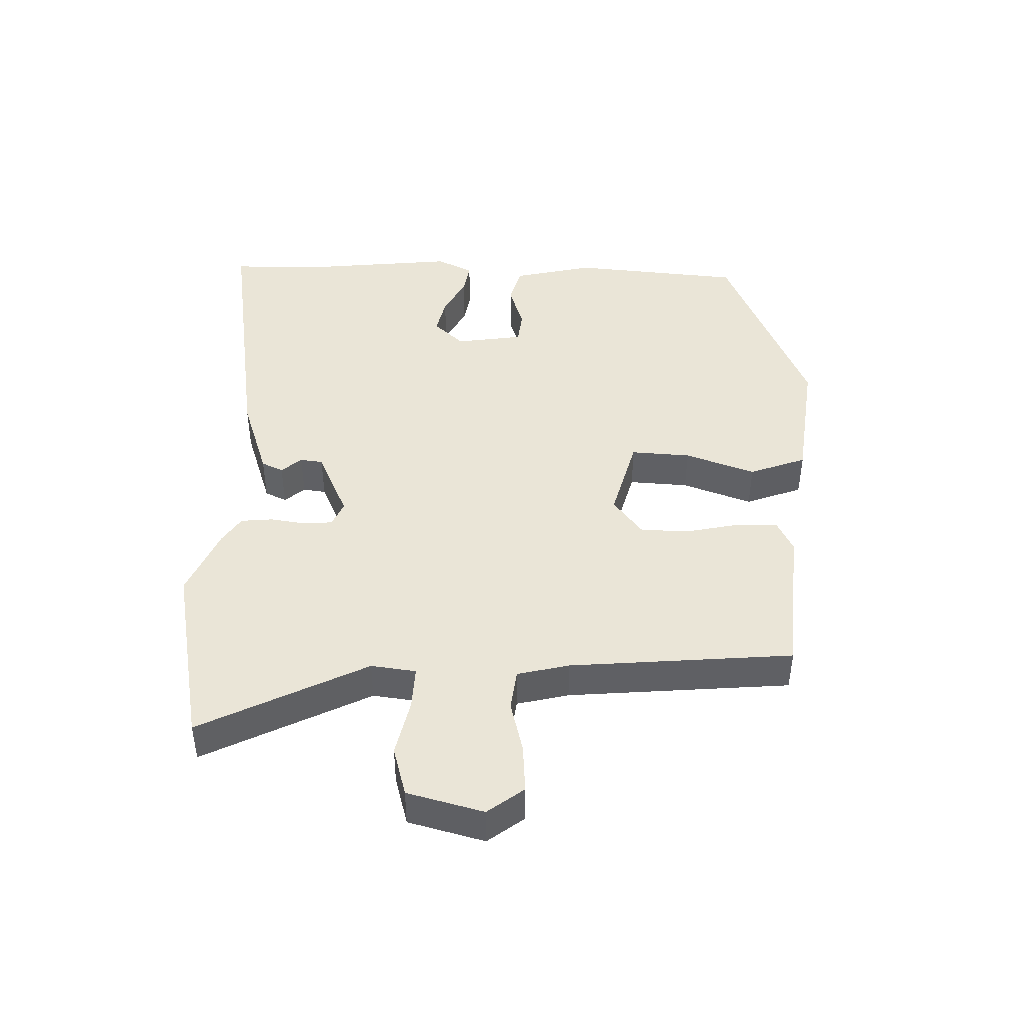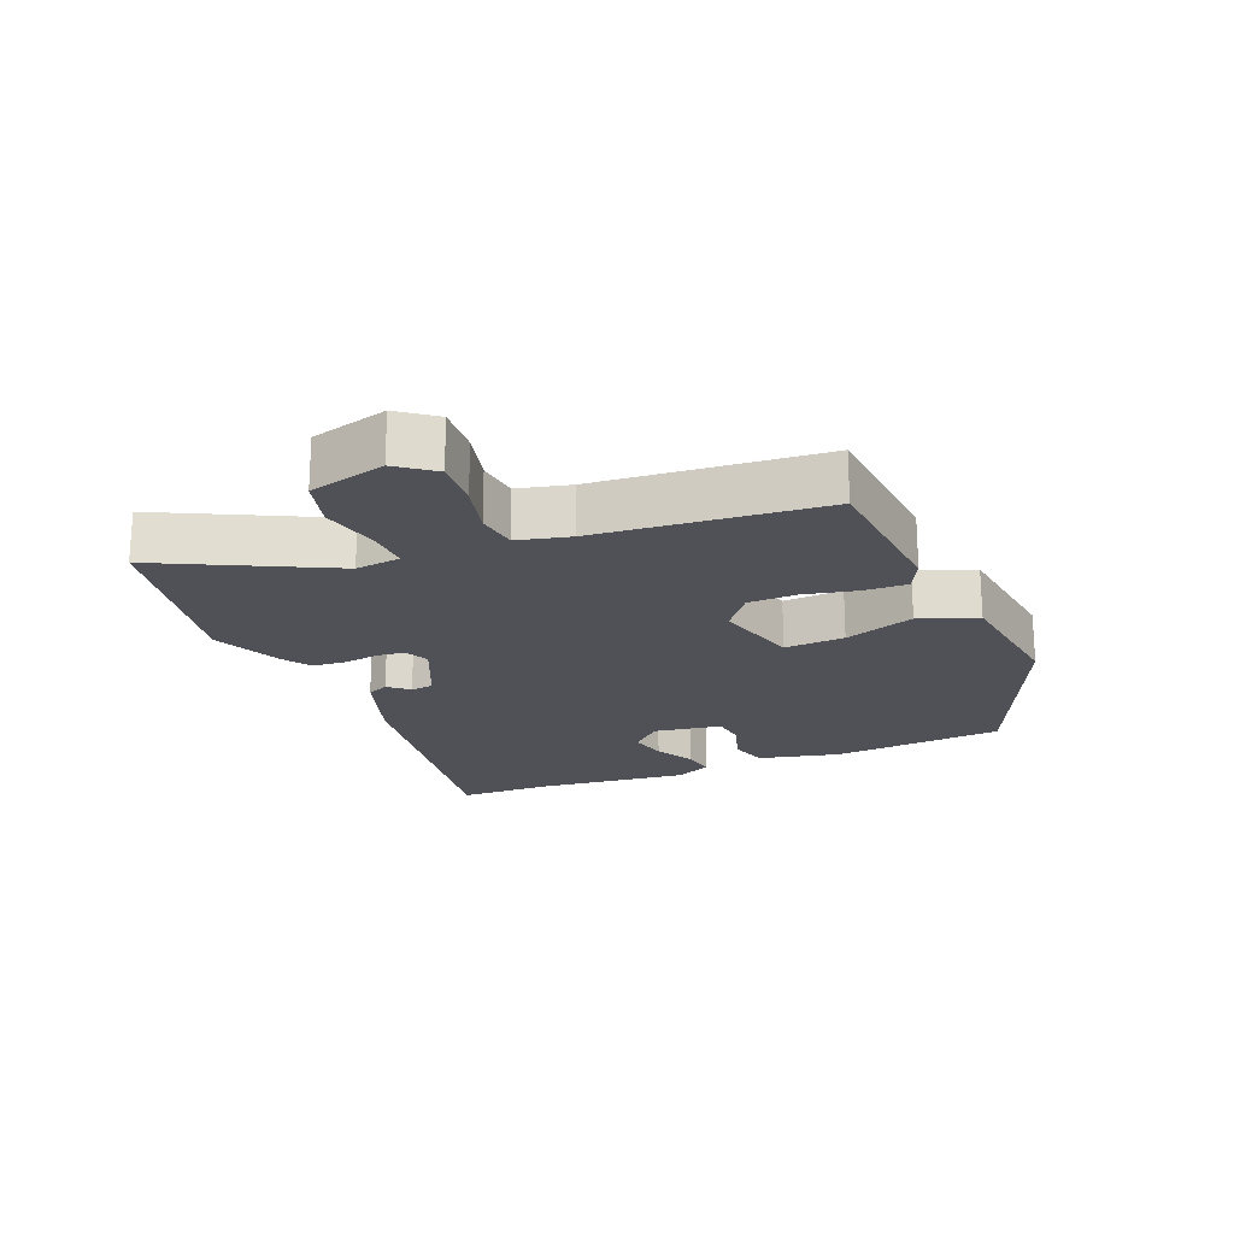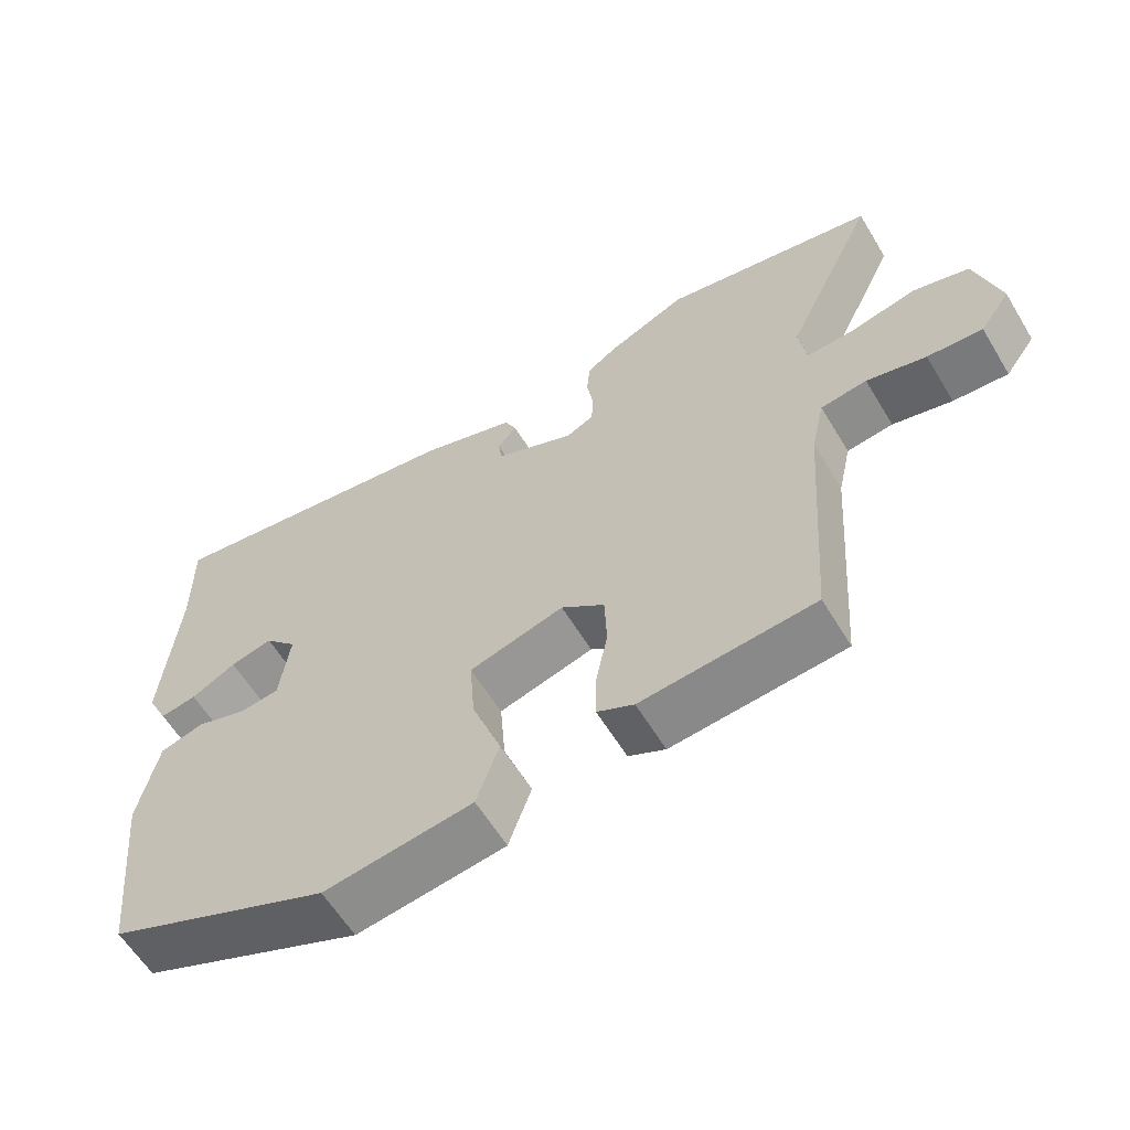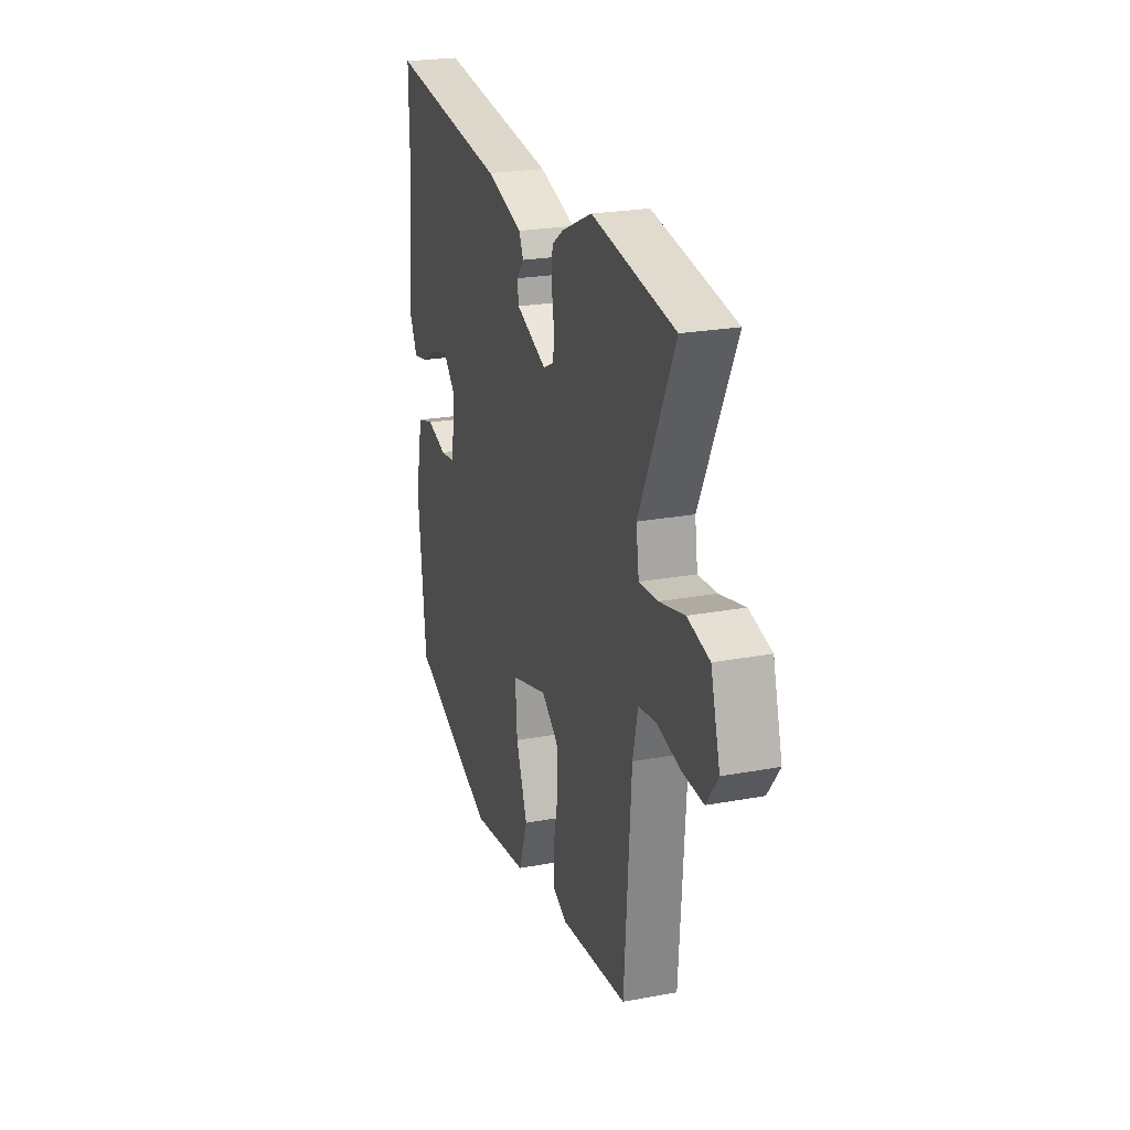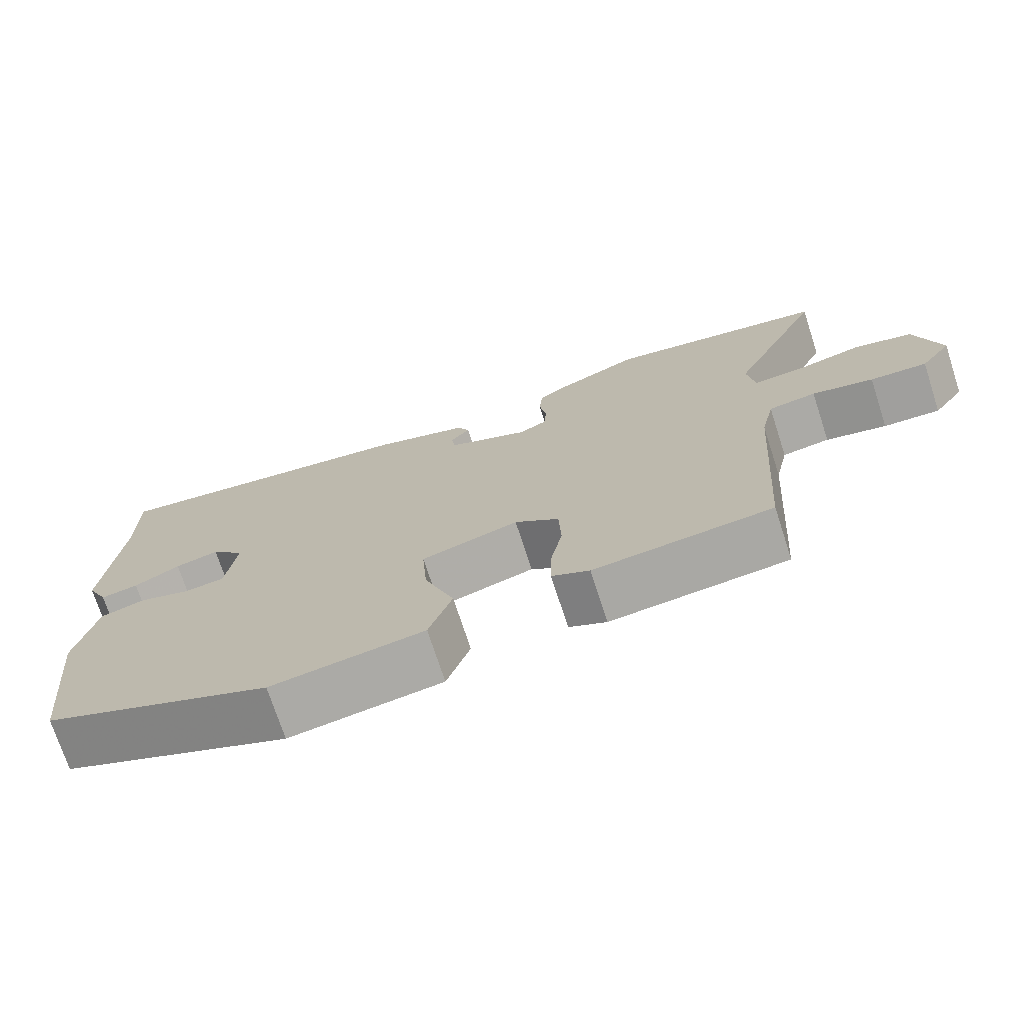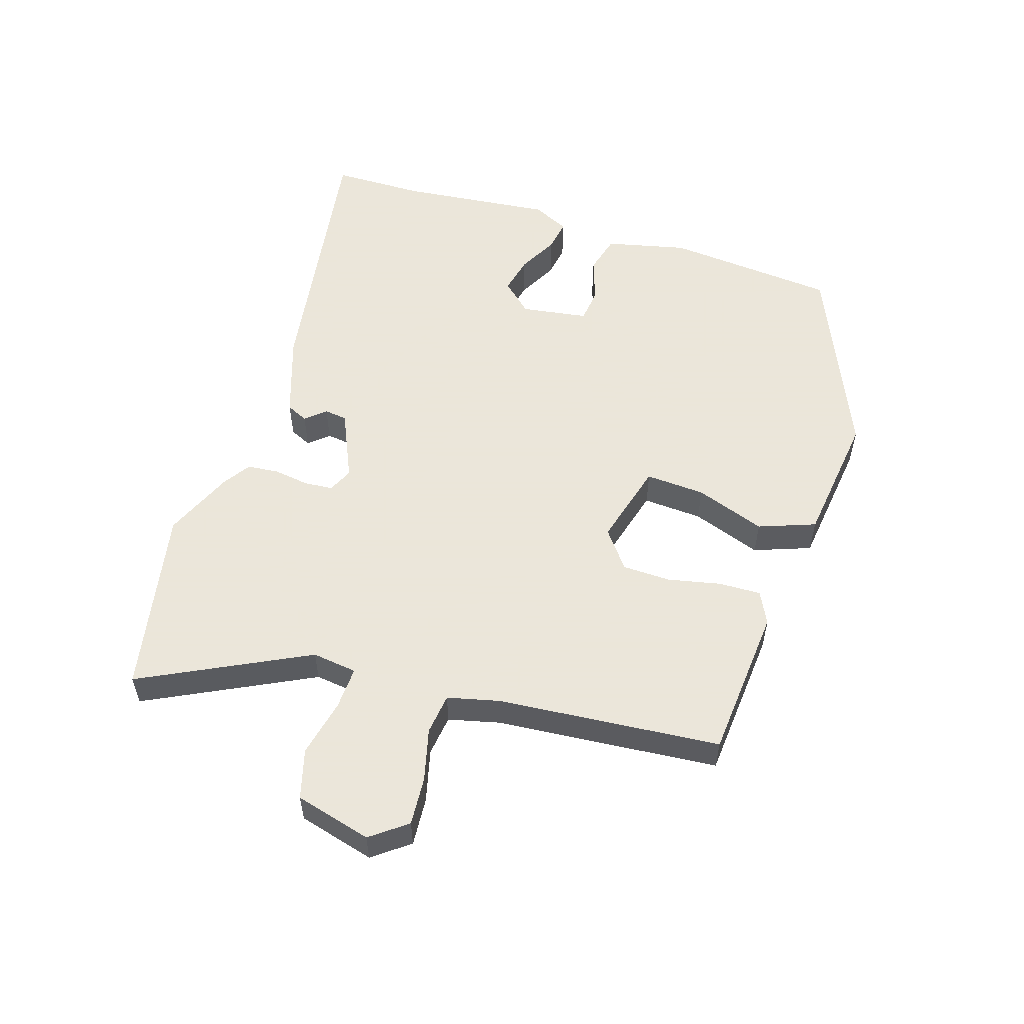
<metadata>
{"format":"obj","ext":"obj","renderer":"f3d","projection":"perspective","resolution":1024,"background":"white","views":[{"elev":44.2,"azim":90.6,"up":"+Y"},{"elev":-20.4,"azim":111.5,"up":"+Y"},{"elev":-59.9,"azim":31.0,"up":"+Z"},{"elev":23.3,"azim":72.5,"up":"+Z"},{"elev":-72.8,"azim":18.0,"up":"+Z"},{"elev":55.0,"azim":106.7,"up":"+Y"}]}
</metadata>
<code>
v -0.475 0.07 -0.391
v -0.503 0.07 -0.127
v -0.476 0.07 -0.001
v -0.416 0.07 0.016
v -0.346 0.07 -0.006
v -0.293 0.07 0.001
v -0.279 0.07 0.105
v -0.323 0.07 0.151
v -0.381 0.07 0.137
v -0.442 0.07 0.104
v -0.492 0.07 0.095
v -0.52 0.07 0.151
v -0.499 0.07 0.387
v -0.5 0.07 0.53
v -0.077 0.07 0.472
v 0.052 0.07 0.431
v 0.068 0.07 0.398
v 0.042 0.07 0.367
v 0.047 0.07 0.332
v 0.155 0.07 0.286
v 0.193 0.07 0.304
v 0.196 0.07 0.348
v 0.187 0.07 0.403
v 0.191 0.07 0.452
v 0.232 0.07 0.48
v 0.339 0.07 0.528
v 0.629 0.07 0.477
v 0.505 0.07 0.219
v 0.515 0.07 0.15
v 0.581 0.07 0.154
v 0.669 0.07 0.175
v 0.746 0.07 0.155
v 0.779 0.07 0.038
v 0.738 0.07 -0.018
v 0.663 0.07 -0.014
v 0.582 0.07 0.005
v 0.519 0.07 -0.004
v 0.501 0.07 -0.084
v 0.477 0.07 -0.428
v 0.241 0.07 -0.451
v 0.191 0.07 -0.427
v 0.192 0.07 -0.362
v 0.208 0.07 -0.281
v 0.205 0.07 -0.206
v 0.146 0.07 -0.162
v 0.017 0.07 -0.199
v 0.024 0.07 -0.291
v 0.064 0.07 -0.398
v 0.033 0.07 -0.486
v -0.17 0.07 -0.515
v -0.475 0 -0.391
v -0.503 0 -0.127
v -0.476 0 -0.001
v -0.416 0 0.016
v -0.346 0 -0.006
v -0.293 0 0.001
v -0.279 0 0.105
v -0.323 0 0.151
v -0.381 0 0.137
v -0.442 0 0.104
v -0.492 0 0.095
v -0.52 0 0.151
v -0.499 0 0.387
v -0.5 0 0.53
v -0.077 0 0.472
v 0.052 0 0.431
v 0.068 0 0.398
v 0.042 0 0.367
v 0.047 0 0.332
v 0.155 0 0.286
v 0.193 0 0.304
v 0.196 0 0.348
v 0.187 0 0.403
v 0.191 0 0.452
v 0.232 0 0.48
v 0.339 0 0.528
v 0.629 0 0.477
v 0.505 0 0.219
v 0.515 0 0.15
v 0.581 0 0.154
v 0.669 0 0.175
v 0.746 0 0.155
v 0.779 0 0.038
v 0.738 0 -0.018
v 0.663 0 -0.014
v 0.582 0 0.005
v 0.519 0 -0.004
v 0.501 0 -0.084
v 0.477 0 -0.428
v 0.241 0 -0.451
v 0.191 0 -0.427
v 0.192 0 -0.362
v 0.208 0 -0.281
v 0.205 0 -0.206
v 0.146 0 -0.162
v 0.017 0 -0.199
v 0.024 0 -0.291
v 0.064 0 -0.398
v 0.033 0 -0.486
v -0.17 0 -0.515
f 3 4 5
f 2 3 5
f 1 2 5
f 50 1 5
f 49 50 5
f 48 49 5
f 47 48 5
f 46 47 5 6
f 45 46 6 7
f 41 42 43
f 40 41 43
f 39 40 43
f 38 39 43
f 37 38 43 44
f 34 35 36
f 33 34 36
f 32 33 36
f 31 32 36
f 30 31 36
f 29 30 36 37
f 37 44 45
f 29 37 45
f 28 29 45
f 26 27 28
f 25 26 28
f 24 25 28
f 23 24 28
f 22 23 28
f 16 17 18
f 15 16 18
f 14 15 18
f 13 14 18
f 12 13 18
f 11 12 18
f 10 11 18
f 9 10 18
f 8 9 18 19
f 7 8 19 20
f 28 45 7 20
f 21 22 28
f 20 21 28
f 55 54 53
f 55 53 52
f 55 52 51
f 55 51 100
f 55 100 99
f 55 99 98
f 55 98 97
f 56 55 97 96
f 57 56 96 95
f 93 92 91
f 93 91 90
f 93 90 89
f 93 89 88
f 94 93 88 87
f 86 85 84
f 86 84 83
f 86 83 82
f 86 82 81
f 86 81 80
f 87 86 80 79
f 95 94 87
f 95 87 79
f 95 79 78
f 78 77 76
f 78 76 75
f 78 75 74
f 78 74 73
f 78 73 72
f 68 67 66
f 68 66 65
f 68 65 64
f 68 64 63
f 68 63 62
f 68 62 61
f 68 61 60
f 68 60 59
f 69 68 59 58
f 70 69 58 57
f 70 57 95 78
f 78 72 71
f 78 71 70
f 1 51 52 2
f 2 52 53 3
f 3 53 54 4
f 4 54 55 5
f 5 55 56 6
f 6 56 57 7
f 7 57 58 8
f 8 58 59 9
f 9 59 60 10
f 10 60 61 11
f 11 61 62 12
f 12 62 63 13
f 13 63 64 14
f 14 64 65 15
f 15 65 66 16
f 16 66 67 17
f 17 67 68 18
f 18 68 69 19
f 19 69 70 20
f 20 70 71 21
f 21 71 72 22
f 22 72 73 23
f 23 73 74 24
f 24 74 75 25
f 25 75 76 26
f 26 76 77 27
f 27 77 78 28
f 28 78 79 29
f 29 79 80 30
f 30 80 81 31
f 31 81 82 32
f 32 82 83 33
f 33 83 84 34
f 34 84 85 35
f 35 85 86 36
f 36 86 87 37
f 37 87 88 38
f 38 88 89 39
f 39 89 90 40
f 40 90 91 41
f 41 91 92 42
f 42 92 93 43
f 43 93 94 44
f 44 94 95 45
f 45 95 96 46
f 46 96 97 47
f 47 97 98 48
f 48 98 99 49
f 49 99 100 50
f 50 100 51 1

</code>
